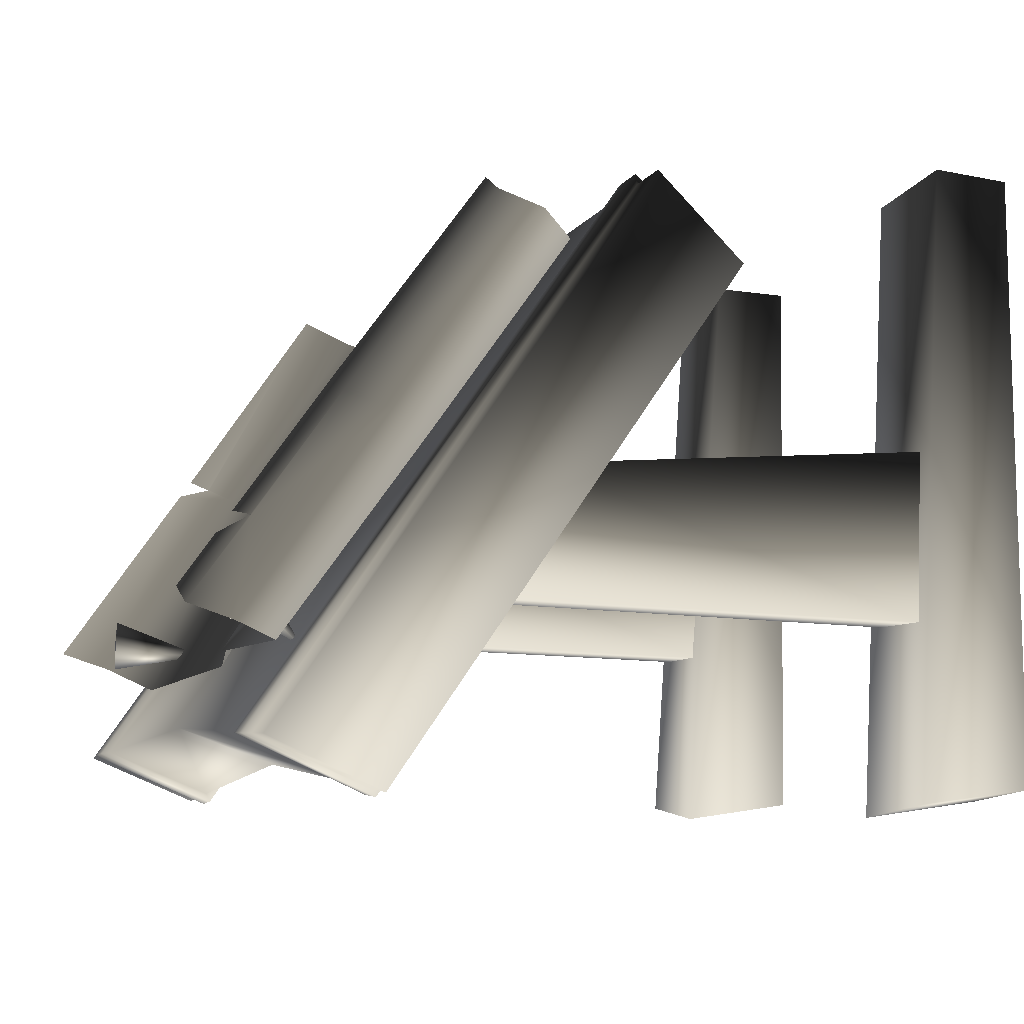
<metadata>
{"format":"obj","ext":"obj","renderer":"f3d","projection":"perspective","resolution":1024,"background":"white","views":[{"elev":-7.3,"azim":-109.4,"up":"+Z"}]}
</metadata>
<code>
o World_Expansion05_doodads_human_doodads_6hu_townhall_architect_
v 0.3283 0.3403 0.2996
v 0.3173 0.266 0.2361
v 0.3173 0.5454 -0.163
v 0.2639 0.09109 -0.1696
v 0.2575 -0.00647 -0.158
v 0.1754 -0.0057 -0.1664
v 0.1754 -0.0057 -0.1664
v 0.1722 0.09364 -0.18
v 0.2639 0.09109 -0.1696
v 0.1641 -0.0057 0.3339
v 0.2462 -0.00647 0.3423
v 0.252 0.05995 0.3454
v 0.252 0.05995 0.3454
v 0.1603 0.06251 0.335
v 0.1641 -0.0057 0.3339
v 0.252 0.05995 0.3454
v 0.2462 -0.00647 0.3423
v 0.2575 -0.00647 -0.158
v 0.2575 -0.00647 -0.158
v 0.2639 0.09109 -0.1696
v 0.252 0.05995 0.3454
v 0.1603 0.06251 0.335
v 0.252 0.05995 0.3454
v 0.2639 0.09109 -0.1696
v 0.2639 0.09109 -0.1696
v 0.1722 0.09364 -0.18
v 0.1603 0.06251 0.335
v 0.1641 -0.0057 0.3339
v 0.1603 0.06251 0.335
v 0.1722 0.09364 -0.18
v 0.1722 0.09364 -0.18
v 0.1754 -0.0057 -0.1664
v 0.1641 -0.0057 0.3339
v 0.2462 -0.00647 0.3423
v 0.1641 -0.0057 0.3339
v 0.1754 -0.0057 -0.1664
v 0.1754 -0.0057 -0.1664
v 0.2575 -0.00647 -0.158
v 0.2462 -0.00647 0.3423
v 0.1853 0.08044 -0.02527
v 0.1783 0.07077 0.1138
v 0.1833 0.3996 0.08955
v 0.1833 0.3996 0.08955
v 0.1899 0.4732 -0.01457
v 0.1853 0.08044 -0.02527
v 0.1853 0.08044 -0.02527
v 0.1899 0.4732 -0.01457
v 0.2421 0.4732 -0.01543
v 0.2421 0.4732 -0.01543
v 0.2466 0.08044 -0.02554
v 0.1853 0.08044 -0.02527
v 0.1833 0.3996 0.08955
v 0.1783 0.07077 0.1138
v 0.2397 0.07077 0.1135
v 0.2397 0.07077 0.1135
v 0.2356 0.3996 0.08869
v 0.1833 0.3996 0.08955
v 0.2356 0.3996 0.08869
v 0.2397 0.07077 0.1135
v 0.2466 0.08044 -0.02554
v 0.2466 0.08044 -0.02554
v 0.2421 0.4732 -0.01543
v 0.2356 0.3996 0.08869
v -0.2783 0.09109 -0.1696
v -0.1866 0.09364 -0.18
v -0.1897 -0.0057 -0.1664
v -0.1897 -0.0057 -0.1664
v -0.2719 -0.00647 -0.158
v -0.2783 0.09109 -0.1696
v -0.1785 -0.0057 0.3339
v -0.1747 0.06251 0.335
v -0.2664 0.05995 0.3454
v -0.2664 0.05995 0.3454
v -0.2606 -0.00647 0.3423
v -0.1785 -0.0057 0.3339
v -0.2606 -0.00647 0.3423
v -0.2719 -0.00647 -0.158
v -0.1897 -0.0057 -0.1664
v -0.1897 -0.0057 -0.1664
v -0.1785 -0.0057 0.3339
v -0.2606 -0.00647 0.3423
v -0.1785 -0.0057 0.3339
v -0.1897 -0.0057 -0.1664
v -0.1866 0.09364 -0.18
v -0.1866 0.09364 -0.18
v -0.1747 0.06251 0.335
v -0.1785 -0.0057 0.3339
v -0.1747 0.06251 0.335
v -0.1866 0.09364 -0.18
v -0.2783 0.09109 -0.1696
v -0.2783 0.09109 -0.1696
v -0.2664 0.05995 0.3454
v -0.1747 0.06251 0.335
v -0.2664 0.05995 0.3454
v -0.2783 0.09109 -0.1696
v -0.2719 -0.00647 -0.158
v -0.2719 -0.00647 -0.158
v -0.2606 -0.00647 0.3423
v -0.2664 0.05995 0.3454
v -0.1997 0.08044 -0.02527
v -0.2043 0.4736 -0.01457
v -0.1977 0.4 0.08955
v -0.1977 0.4 0.08955
v -0.1927 0.07077 0.1138
v -0.1997 0.08044 -0.02527
v -0.1997 0.08044 -0.02527
v -0.261 0.08044 -0.02554
v -0.2565 0.4736 -0.01543
v -0.2565 0.4736 -0.01543
v -0.2043 0.4736 -0.01457
v -0.1997 0.08044 -0.02527
v -0.2541 0.07077 0.1135
v -0.1927 0.07077 0.1138
v -0.1977 0.4 0.08955
v -0.1977 0.4 0.08955
v -0.25 0.4 0.08869
v -0.2541 0.07077 0.1135
v -0.261 0.08044 -0.02554
v -0.2541 0.07077 0.1135
v -0.25 0.4 0.08869
v -0.25 0.4 0.08869
v -0.2565 0.4736 -0.01543
v -0.261 0.08044 -0.02554
v -0.2299 0.6387 -0.02433
v -0.2158 0.6337 -0.00433
v -0.2106 0.5762 -0.05237
v -0.2372 0.615 0.001479
v -0.2158 0.6337 -0.00433
v -0.2299 0.6387 -0.02433
v -0.2299 0.6387 -0.02433
v -0.2513 0.6241 -0.02182
v -0.2372 0.615 0.001479
v -0.2106 0.5762 -0.05237
v -0.2513 0.6241 -0.02182
v -0.2299 0.6387 -0.02433
v -0.2513 0.6241 -0.02182
v -0.2106 0.5762 -0.05237
v -0.2372 0.615 0.001479
v -0.2158 0.6337 -0.00433
v -0.2372 0.615 0.001479
v -0.2106 0.5762 -0.05237
v 0.2221 0.6371 -0.0459
v 0.2417 0.6341 -0.02364
v 0.1945 0.5652 -0.03388
v 0.2133 0.6377 -0.004163
v 0.2417 0.6341 -0.02364
v 0.2221 0.6371 -0.0459
v 0.2221 0.6371 -0.0459
v 0.1946 0.6421 -0.0325
v 0.2133 0.6377 -0.004163
v 0.1945 0.5652 -0.03388
v 0.1946 0.6421 -0.0325
v 0.2221 0.6371 -0.0459
v 0.1946 0.6421 -0.0325
v 0.1945 0.5652 -0.03388
v 0.2133 0.6377 -0.004163
v 0.2417 0.6341 -0.02364
v 0.2133 0.6377 -0.004163
v 0.1945 0.5652 -0.03388
v -0.04185 0.5639 0.000792
v -0.01577 0.5711 -0.00866
v 0.04516 0.4953 0.1077
v 0.04516 0.4953 0.1077
v 0.02253 0.489 0.1159
v -0.04185 0.5639 0.000792
v -0.04249 0.5801 0.01188
v -0.04185 0.5639 0.000792
v 0.02253 0.489 0.1159
v 0.02253 0.489 0.1159
v 0.02198 0.5031 0.1255
v -0.04249 0.5801 0.01188
v -0.04185 0.5639 0.000792
v -0.04249 0.5801 0.01188
v -0.04283 0.5925 -0.0201
v -0.01577 0.5711 -0.00866
v -0.04185 0.5639 0.000792
v -0.04283 0.5925 -0.0201
v 0.04475 0.5093 0.1172
v 0.04516 0.4953 0.1077
v -0.01577 0.5711 -0.00866
v -0.01624 0.5872 0.002314
v -0.01577 0.5711 -0.00866
v -0.04283 0.5925 -0.0201
v -0.01577 0.5711 -0.00866
v -0.01624 0.5872 0.002314
v 0.04475 0.5093 0.1172
v 0.02253 0.489 0.1159
v 0.04516 0.4953 0.1077
v 0.04475 0.5093 0.1172
v 0.04475 0.5093 0.1172
v 0.02198 0.5031 0.1255
v 0.02253 0.489 0.1159
v 0.02198 0.5031 0.1255
v 0.04475 0.5093 0.1172
v -0.01624 0.5872 0.002314
v -0.01624 0.5872 0.002314
v -0.04249 0.5801 0.01188
v 0.02198 0.5031 0.1255
v -0.04249 0.5801 0.01188
v -0.01624 0.5872 0.002314
v -0.04283 0.5925 -0.0201
v -0.008658 0.3525 0.2821
v -0.2726 0.3431 0.2957
v -0.2657 0.2715 0.2346
v -0.2668 0.2607 0.2374
v -0.2657 0.2715 0.2346
v -0.2726 0.3431 0.2957
v -0.2726 0.3431 0.2957
v -0.276 0.3432 0.3049
v -0.2668 0.2607 0.2374
v -0.2955 0.2587 0.2379
v -0.2668 0.2607 0.2374
v -0.276 0.3432 0.3049
v -0.276 0.3432 0.3049
v -0.3058 0.3421 0.3064
v -0.2955 0.2587 0.2379
v -0.2994 0.2684 0.2354
v -0.2955 0.2587 0.2379
v -0.3058 0.3421 0.3064
v -0.3058 0.3421 0.3064
v -0.3074 0.3415 0.2979
v -0.2994 0.2684 0.2354
v -0.3346 0.266 0.2361
v -0.2994 0.2684 0.2354
v -0.3074 0.3415 0.2979
v -0.3074 0.3415 0.2979
v -0.3456 0.3403 0.2996
v -0.3346 0.266 0.2361
v 0.2371 0.5509 0.1235
v 0.2317 0.5686 0.1292
v 0.2427 0.4567 0.2892
v 0.2371 0.5509 0.1235
v 0.2427 0.4567 0.2892
v 0.2373 0.5497 0.1239
v 0.2427 0.4567 0.2892
v 0.2529 0.4133 0.274
v 0.2373 0.5497 0.1239
v 0.2373 0.5497 0.1239
v 0.2529 0.4133 0.274
v 0.2446 0.5261 0.1156
v 0.2244 0.4993 0.1027
v 0.2446 0.5261 0.1156
v 0.2529 0.4133 0.274
v 0.2446 0.5261 0.1156
v 0.2371 0.5509 0.1235
v 0.2373 0.5497 0.1239
v 0.2371 0.5509 0.1235
v 0.2446 0.5261 0.1156
v 0.2326 0.5778 0.116
v 0.2529 0.6395 -0.04381
v 0.2427 0.6811 -0.0318
v 0.2326 0.5778 0.116
v 0.2446 0.5261 0.1156
v 0.2529 0.6395 -0.04381
v 0.2326 0.5778 0.116
v 0.2299 0.6021 -0.06386
v 0.2529 0.6395 -0.04381
v 0.2446 0.5261 0.1156
v 0.2446 0.5261 0.1156
v 0.2244 0.4993 0.1027
v 0.2299 0.6021 -0.06386
v 0.2299 0.6021 -0.06386
v 0.2244 0.4993 0.1027
v -0.00209 0.5891 -0.05579
v 0.2244 0.4993 0.1027
v -0.01881 0.4967 0.1042
v -0.00209 0.5891 -0.05579
v -0.01881 0.4967 0.1042
v -0.01881 0.5878 -0.03553
v -0.00209 0.5891 -0.05579
v -0.2908 0.6446 -0.04168
v -0.2737 0.6106 -0.05369
v -0.2682 0.4936 0.1047
v -0.01881 0.5937 -0.04461
v -0.2682 0.4936 0.1047
v -0.2737 0.6106 -0.05369
v 0.2529 0.4133 0.274
v 0.2299 0.3856 0.2596
v 0.2244 0.4993 0.1027
v 0.2244 0.4993 0.1027
v 0.2299 0.3856 0.2596
v -0.01881 0.3903 0.2478
v -0.01881 0.3903 0.2478
v -0.01881 0.4967 0.1042
v 0.2244 0.4993 0.1027
v -0.2682 0.4936 0.1047
v -0.01881 0.4967 0.1042
v -0.01881 0.3903 0.2478
v -0.01881 0.5878 -0.03553
v -0.01881 0.4967 0.1042
v -0.2682 0.4936 0.1047
v -0.01881 0.5937 -0.04461
v -0.01881 0.5878 -0.03553
v -0.2682 0.4936 0.1047
v -0.2805 0.4442 0.2926
v -0.2519 0.4444 0.3085
v -0.2409 0.5617 0.1473
v -0.2409 0.5617 0.1473
v -0.2709 0.5612 0.1324
v -0.2805 0.4442 0.2926
v -0.2709 0.5612 0.1324
v -0.2409 0.5617 0.1473
v -0.248 0.6382 0.04205
v -0.248 0.6382 0.04205
v -0.2766 0.6314 0.0363
v -0.2709 0.5612 0.1324
v -0.2908 0.4103 0.2778
v -0.2805 0.4442 0.2926
v -0.2709 0.5612 0.1324
v -0.2766 0.6314 0.0363
v -0.2769 0.6308 0.0357
v -0.2709 0.5612 0.1324
v -0.2769 0.6308 0.0357
v -0.2826 0.5272 0.1185
v -0.2709 0.5612 0.1324
v -0.2709 0.5612 0.1324
v -0.2826 0.5272 0.1185
v -0.2908 0.4103 0.2778
v -0.2669 0.3806 0.2617
v -0.2908 0.4103 0.2778
v -0.2826 0.5272 0.1185
v -0.2766 0.6317 0.03598
v -0.2492 0.6506 0.02505
v -0.2519 0.6796 -0.01474
v -0.2519 0.6796 -0.01474
v -0.2805 0.6789 -0.02873
v -0.2766 0.6317 0.03598
v -0.2769 0.6308 0.0357
v -0.2766 0.6317 0.03598
v -0.2805 0.6789 -0.02873
v -0.2769 0.6308 0.0357
v -0.2805 0.6789 -0.02873
v -0.2908 0.6446 -0.04168
v -0.2769 0.6308 0.0357
v -0.2908 0.6446 -0.04168
v -0.2826 0.5272 0.1185
v -0.2682 0.4936 0.1047
v -0.2826 0.5272 0.1185
v -0.2908 0.6446 -0.04168
v -0.2826 0.5272 0.1185
v -0.2682 0.4936 0.1047
v -0.2669 0.3806 0.2617
v -0.01881 0.3903 0.2478
v -0.2669 0.3806 0.2617
v -0.2682 0.4936 0.1047
v 0.3173 0.266 0.2361
v 0.3283 0.3403 0.2996
v 0.2894 0.3415 0.2979
v 0.2894 0.3415 0.2979
v 0.2816 0.2684 0.2354
v 0.3173 0.266 0.2361
v 0.2816 0.2684 0.2354
v 0.2894 0.3415 0.2979
v 0.2878 0.3421 0.3064
v 0.2878 0.3421 0.3064
v 0.2779 0.2587 0.2379
v 0.2816 0.2684 0.2354
v 0.2779 0.2587 0.2379
v 0.2878 0.3421 0.3064
v 0.259 0.3432 0.3049
v 0.259 0.3432 0.3049
v 0.2501 0.2607 0.2374
v 0.2779 0.2587 0.2379
v 0.2501 0.2607 0.2374
v 0.259 0.3432 0.3049
v 0.2557 0.3431 0.2957
v 0.2557 0.3431 0.2957
v 0.249 0.2715 0.2346
v 0.2501 0.2607 0.2374
v 0.249 0.2715 0.2346
v 0.2557 0.3431 0.2957
v -0.008658 0.3525 0.2821
v -0.008658 0.3525 0.2821
v -0.008658 0.2905 0.2297
v 0.249 0.2715 0.2346
v -0.2657 0.2715 0.2346
v -0.008658 0.2905 0.2297
v -0.008658 0.3525 0.2821
v -0.2657 0.2715 0.2346
v -0.2657 0.5457 -0.157
v -0.008659 0.5469 -0.1364
v -0.2657 0.5457 -0.157
v -0.2657 0.2715 0.2346
v -0.2668 0.2607 0.2374
v -0.2668 0.2607 0.2374
v -0.2668 0.5416 -0.164
v -0.2657 0.5457 -0.157
v -0.2668 0.5416 -0.164
v -0.2668 0.2607 0.2374
v -0.2955 0.2587 0.2379
v -0.2955 0.2587 0.2379
v -0.2955 0.5415 -0.1662
v -0.2668 0.5416 -0.164
v -0.2955 0.5415 -0.1662
v -0.2955 0.2587 0.2379
v -0.2994 0.2684 0.2354
v -0.2994 0.2684 0.2354
v -0.2994 0.5456 -0.1604
v -0.2955 0.5415 -0.1662
v -0.2994 0.5456 -0.1604
v -0.2994 0.2684 0.2354
v -0.3346 0.266 0.2361
v -0.3346 0.266 0.2361
v -0.3346 0.5454 -0.163
v -0.2994 0.5456 -0.1604
v -0.008659 0.5469 -0.1364
v -0.008658 0.2905 0.2297
v -0.2657 0.2715 0.2346
v 0.249 0.2715 0.2346
v -0.008658 0.2905 0.2297
v -0.008659 0.5469 -0.1364
v -0.008659 0.5469 -0.1364
v 0.249 0.5457 -0.157
v 0.249 0.2715 0.2346
v 0.2501 0.2607 0.2374
v 0.249 0.2715 0.2346
v 0.249 0.5457 -0.157
v 0.249 0.5457 -0.157
v 0.2501 0.5416 -0.164
v 0.2501 0.2607 0.2374
v 0.2779 0.2587 0.2379
v 0.2501 0.2607 0.2374
v 0.2501 0.5416 -0.164
v 0.2501 0.5416 -0.164
v 0.2779 0.5415 -0.1662
v 0.2779 0.2587 0.2379
v 0.2816 0.2684 0.2354
v 0.2779 0.2587 0.2379
v 0.2779 0.5415 -0.1662
v 0.2779 0.5415 -0.1662
v 0.2816 0.5456 -0.1604
v 0.2816 0.2684 0.2354
v 0.3173 0.266 0.2361
v 0.2816 0.2684 0.2354
v 0.2816 0.5456 -0.1604
v 0.2816 0.5456 -0.1604
v 0.3173 0.5454 -0.163
v 0.3173 0.266 0.2361
v -0.2908 0.6446 -0.04168
v -0.2805 0.6789 -0.02873
v -0.2769 0.6308 0.0357
v -0.2805 0.6789 -0.02873
v -0.2766 0.6317 0.03598
v -0.2769 0.6308 0.0357
v -0.2766 0.6317 0.03598
v -0.2805 0.6789 -0.02873
v -0.2519 0.6796 -0.01474
v -0.2519 0.6796 -0.01474
v -0.2492 0.6506 0.02505
v -0.2766 0.6317 0.03598
v -0.248 0.6382 0.04205
v -0.2409 0.5617 0.1473
v -0.2709 0.5612 0.1324
v -0.2709 0.5612 0.1324
v -0.2766 0.6314 0.0363
v -0.248 0.6382 0.04205
v -0.2766 0.6314 0.0363
v -0.2709 0.5612 0.1324
v -0.2769 0.6308 0.0357
v -0.2709 0.5612 0.1324
v -0.2826 0.5272 0.1185
v -0.2769 0.6308 0.0357
v -0.2826 0.5272 0.1185
v -0.2908 0.6446 -0.04168
v -0.2769 0.6308 0.0357
v -0.2908 0.6446 -0.04168
v -0.2826 0.5272 0.1185
v -0.2682 0.4936 0.1047
v -0.2682 0.4936 0.1047
v -0.2737 0.6106 -0.05369
v -0.2908 0.6446 -0.04168
v -0.01881 0.5937 -0.04461
v -0.2737 0.6106 -0.05369
v -0.2682 0.4936 0.1047
v 0.2371 0.5509 0.1235
v 0.2427 0.4567 0.2892
v 0.2317 0.5686 0.1292
v 0.2371 0.5509 0.1235
v 0.2373 0.5497 0.1239
v 0.2427 0.4567 0.2892
v 0.2373 0.5497 0.1239
v 0.2529 0.4133 0.274
v 0.2427 0.4567 0.2892
v 0.2446 0.5261 0.1156
v 0.2529 0.4133 0.274
v 0.2373 0.5497 0.1239
v 0.2373 0.5497 0.1239
v 0.2371 0.5509 0.1235
v 0.2446 0.5261 0.1156
v 0.2371 0.5509 0.1235
v 0.2326 0.5778 0.116
v 0.2446 0.5261 0.1156
v 0.2326 0.5778 0.116
v 0.2427 0.6811 -0.0318
v 0.2529 0.6395 -0.04381
v 0.2326 0.5778 0.116
v 0.2529 0.6395 -0.04381
v 0.2446 0.5261 0.1156
v 0.2446 0.5261 0.1156
v 0.2529 0.6395 -0.04381
v 0.2299 0.6021 -0.06386
v 0.2299 0.6021 -0.06386
v 0.2244 0.4993 0.1027
v 0.2446 0.5261 0.1156
v -0.01881 0.3903 0.2478
v 0.2299 0.3856 0.2596
v 0.2244 0.4993 0.1027
v 0.2244 0.4993 0.1027
v 0.2299 0.3856 0.2596
v 0.2529 0.4133 0.274
v 0.2529 0.4133 0.274
v 0.2446 0.5261 0.1156
v 0.2244 0.4993 0.1027
v -0.01881 0.5937 -0.04461
v -0.2682 0.4936 0.1047
v -0.01881 0.5878 -0.03553
v -0.2682 0.4936 0.1047
v -0.01881 0.4967 0.1042
v -0.01881 0.5878 -0.03553
v -0.00209 0.5891 -0.05579
v -0.01881 0.5878 -0.03553
v -0.01881 0.4967 0.1042
v 0.2299 0.6021 -0.06386
v -0.00209 0.5891 -0.05579
v 0.2244 0.4993 0.1027
v -0.00209 0.5891 -0.05579
v -0.01881 0.4967 0.1042
v 0.2244 0.4993 0.1027
v 0.2244 0.4993 0.1027
v -0.01881 0.4967 0.1042
v -0.01881 0.3903 0.2478
v -0.01881 0.3903 0.2478
v -0.01881 0.4967 0.1042
v -0.2682 0.4936 0.1047
v -0.2682 0.4936 0.1047
v -0.2669 0.3806 0.2617
v -0.01881 0.3903 0.2478
v -0.2669 0.3806 0.2617
v -0.2682 0.4936 0.1047
v -0.2826 0.5272 0.1185
v -0.2826 0.5272 0.1185
v -0.2908 0.4103 0.2778
v -0.2669 0.3806 0.2617
v -0.2908 0.4103 0.2778
v -0.2826 0.5272 0.1185
v -0.2709 0.5612 0.1324
v -0.2709 0.5612 0.1324
v -0.2805 0.4442 0.2926
v -0.2908 0.4103 0.2778
v -0.2805 0.4442 0.2926
v -0.2709 0.5612 0.1324
v -0.2409 0.5617 0.1473
v -0.2409 0.5617 0.1473
v -0.2519 0.4444 0.3085
v -0.2805 0.4442 0.2926
v -0.2726 0.3431 0.2957
v -0.2726 0.634 -0.1198
v -0.276 0.641 -0.1207
v -0.276 0.641 -0.1207
v -0.276 0.3432 0.3049
v -0.2726 0.3431 0.2957
v -0.276 0.3432 0.3049
v -0.276 0.641 -0.1207
v -0.3058 0.642 -0.1221
v -0.3058 0.642 -0.1221
v -0.3058 0.3421 0.3064
v -0.276 0.3432 0.3049
v -0.3058 0.3421 0.3064
v -0.3058 0.642 -0.1221
v -0.3074 0.6354 -0.1219
v -0.3074 0.6354 -0.1219
v -0.3074 0.3415 0.2979
v -0.3058 0.3421 0.3064
v -0.3074 0.3415 0.2979
v -0.3074 0.6354 -0.1219
v -0.3456 0.6365 -0.1235
v -0.3456 0.6365 -0.1235
v -0.3456 0.3403 0.2996
v -0.3074 0.3415 0.2979
v -0.3456 0.3403 0.2996
v -0.3456 0.6365 -0.1235
v -0.3346 0.5454 -0.163
v -0.3346 0.5454 -0.163
v -0.3346 0.266 0.2361
v -0.3456 0.3403 0.2996
v -0.3346 0.5454 -0.163
v -0.3456 0.6365 -0.1235
v -0.3074 0.6354 -0.1219
v -0.3074 0.6354 -0.1219
v -0.2994 0.5456 -0.1604
v -0.3346 0.5454 -0.163
v -0.2994 0.5456 -0.1604
v -0.3074 0.6354 -0.1219
v -0.3058 0.642 -0.1221
v -0.3058 0.642 -0.1221
v -0.2955 0.5415 -0.1662
v -0.2994 0.5456 -0.1604
v -0.2955 0.5415 -0.1662
v -0.3058 0.642 -0.1221
v -0.276 0.641 -0.1207
v -0.276 0.641 -0.1207
v -0.2668 0.5416 -0.164
v -0.2955 0.5415 -0.1662
v -0.2668 0.5416 -0.164
v -0.276 0.641 -0.1207
v -0.2726 0.634 -0.1198
v -0.2726 0.634 -0.1198
v -0.2657 0.5457 -0.157
v -0.2668 0.5416 -0.164
v -0.2657 0.5457 -0.157
v -0.2726 0.634 -0.1198
v -0.008659 0.6253 -0.1075
v -0.008659 0.6253 -0.1075
v -0.008659 0.5469 -0.1364
v -0.2657 0.5457 -0.157
v 0.249 0.5457 -0.157
v -0.008659 0.5469 -0.1364
v -0.008659 0.6253 -0.1075
v 0.2501 0.5416 -0.164
v 0.249 0.5457 -0.157
v 0.2557 0.634 -0.1198
v -0.008659 0.6253 -0.1075
v 0.2557 0.634 -0.1198
v 0.249 0.5457 -0.157
v 0.2557 0.634 -0.1198
v -0.008659 0.6253 -0.1075
v -0.008658 0.3525 0.2821
v -0.008658 0.3525 0.2821
v -0.008659 0.6253 -0.1075
v -0.2726 0.634 -0.1198
v -0.2726 0.634 -0.1198
v -0.2726 0.3431 0.2957
v -0.008658 0.3525 0.2821
v 0.2894 0.6354 -0.1219
v 0.3283 0.6365 -0.1235
v 0.3173 0.5454 -0.163
v 0.3173 0.5454 -0.163
v 0.2816 0.5456 -0.1604
v 0.2894 0.6354 -0.1219
v 0.2878 0.642 -0.1221
v 0.2894 0.6354 -0.1219
v 0.2816 0.5456 -0.1604
v 0.2816 0.5456 -0.1604
v 0.2779 0.5415 -0.1662
v 0.2878 0.642 -0.1221
v 0.259 0.641 -0.1207
v 0.2878 0.642 -0.1221
v 0.2779 0.5415 -0.1662
v 0.2779 0.5415 -0.1662
v 0.2501 0.5416 -0.164
v 0.259 0.641 -0.1207
v 0.2557 0.634 -0.1198
v 0.259 0.641 -0.1207
v 0.2501 0.5416 -0.164
v 0.3173 0.5454 -0.163
v 0.3283 0.6365 -0.1235
v 0.3283 0.3403 0.2996
v 0.2894 0.3415 0.2979
v 0.3283 0.3403 0.2996
v 0.3283 0.6365 -0.1235
v 0.3283 0.6365 -0.1235
v 0.2894 0.6354 -0.1219
v 0.2894 0.3415 0.2979
v 0.2878 0.3421 0.3064
v 0.2894 0.3415 0.2979
v 0.2894 0.6354 -0.1219
v 0.2894 0.6354 -0.1219
v 0.2878 0.642 -0.1221
v 0.2878 0.3421 0.3064
v 0.259 0.3432 0.3049
v 0.2878 0.3421 0.3064
v 0.2878 0.642 -0.1221
v 0.2878 0.642 -0.1221
v 0.259 0.641 -0.1207
v 0.259 0.3432 0.3049
v 0.2557 0.3431 0.2957
v 0.259 0.3432 0.3049
v 0.259 0.641 -0.1207
v 0.259 0.641 -0.1207
v 0.2557 0.634 -0.1198
v 0.2557 0.3431 0.2957
v -0.008658 0.3525 0.2821
v 0.2557 0.3431 0.2957
v 0.2557 0.634 -0.1198
f 1 2 3
f 4 5 6
f 7 8 9
f 10 11 12
f 13 14 15
f 16 17 18
f 19 20 21
f 22 23 24
f 25 26 27
f 28 29 30
f 31 32 33
f 34 35 36
f 37 38 39
f 40 41 42
f 43 44 45
f 46 47 48
f 49 50 51
f 52 53 54
f 55 56 57
f 58 59 60
f 61 62 63
f 64 65 66
f 67 68 69
f 70 71 72
f 73 74 75
f 76 77 78
f 79 80 81
f 82 83 84
f 85 86 87
f 88 89 90
f 91 92 93
f 94 95 96
f 97 98 99
f 100 101 102
f 103 104 105
f 106 107 108
f 109 110 111
f 112 113 114
f 115 116 117
f 118 119 120
f 121 122 123
f 124 125 126
f 127 128 129
f 130 131 132
f 133 134 135
f 136 137 138
f 139 140 141
f 142 143 144
f 145 146 147
f 148 149 150
f 151 152 153
f 154 155 156
f 157 158 159
f 160 161 162
f 163 164 165
f 166 167 168
f 169 170 171
f 172 173 174
f 175 176 177
f 178 179 180
f 181 182 183
f 184 185 186
f 187 188 189
f 190 191 192
f 193 194 195
f 196 197 198
f 199 200 201
f 202 203 204
f 205 206 207
f 208 209 210
f 211 212 213
f 214 215 216
f 217 218 219
f 220 221 222
f 223 224 225
f 226 227 228
f 229 230 231
f 232 233 234
f 235 236 237
f 238 239 240
f 241 242 243
f 244 245 246
f 247 248 249
f 250 251 252
f 253 254 255
f 256 257 258
f 259 260 261
f 262 263 264
f 265 266 267
f 268 269 270
f 271 272 273
f 274 275 276
f 277 278 279
f 280 281 282
f 283 284 285
f 286 287 288
f 289 290 291
f 292 293 294
f 295 296 297
f 298 299 300
f 301 302 303
f 304 305 306
f 307 308 309
f 310 311 312
f 313 314 315
f 316 317 318
f 319 320 321
f 322 323 324
f 325 326 327
f 328 329 330
f 331 332 333
f 334 335 336
f 337 338 339
f 340 341 342
f 343 344 345
f 346 347 348
f 349 350 351
f 352 353 354
f 355 356 357
f 358 359 360
f 361 362 363
f 364 365 366
f 367 368 369
f 370 371 372
f 373 374 375
f 376 377 378
f 379 380 381
f 382 383 384
f 385 386 387
f 388 389 390
f 391 392 393
f 394 395 396
f 397 398 399
f 400 401 402
f 403 404 405
f 406 407 408
f 409 410 411
f 412 413 414
f 415 416 417
f 418 419 420
f 421 422 423
f 424 425 426
f 427 428 429
f 430 431 432
f 433 434 435
f 436 437 438
f 439 440 441
f 442 443 444
f 445 446 447
f 448 449 450
f 451 452 453
f 454 455 456
f 457 458 459
f 460 461 462
f 463 464 465
f 466 467 468
f 469 470 471
f 472 473 474
f 475 476 477
f 478 479 480
f 481 482 483
f 484 485 486
f 487 488 489
f 490 491 492
f 493 494 495
f 496 497 498
f 499 500 501
f 502 503 504
f 505 506 507
f 508 509 510
f 511 512 513
f 514 515 516
f 517 518 519
f 520 521 522
f 523 524 525
f 526 527 528
f 529 530 531
f 532 533 534
f 535 536 537
f 538 539 540
f 541 542 543
f 544 545 546
f 547 548 549
f 550 551 552
f 553 554 555
f 556 557 558
f 559 560 561
f 562 563 564
f 565 566 567
f 568 569 570
f 571 572 573
f 574 575 576
f 577 578 579
f 580 581 582
f 583 584 585
f 586 587 588
f 589 590 591
f 592 593 594
f 595 596 597
f 598 599 600
f 601 602 603
f 604 605 606
f 607 608 609
f 610 611 612
f 613 614 615
f 616 617 618
f 619 620 621
f 622 623 624
f 625 626 627
f 628 629 630
f 631 632 633
f 634 635 636
f 637 638 639
f 640 641 642
f 643 644 645
f 646 647 648
f 649 650 651
f 652 653 654
f 655 656 657
f 658 659 660
f 661 662 663
f 664 665 666
f 667 668 669
f 670 671 672
f 673 674 675
f 676 677 678
f 679 680 681
f 682 683 684

</code>
